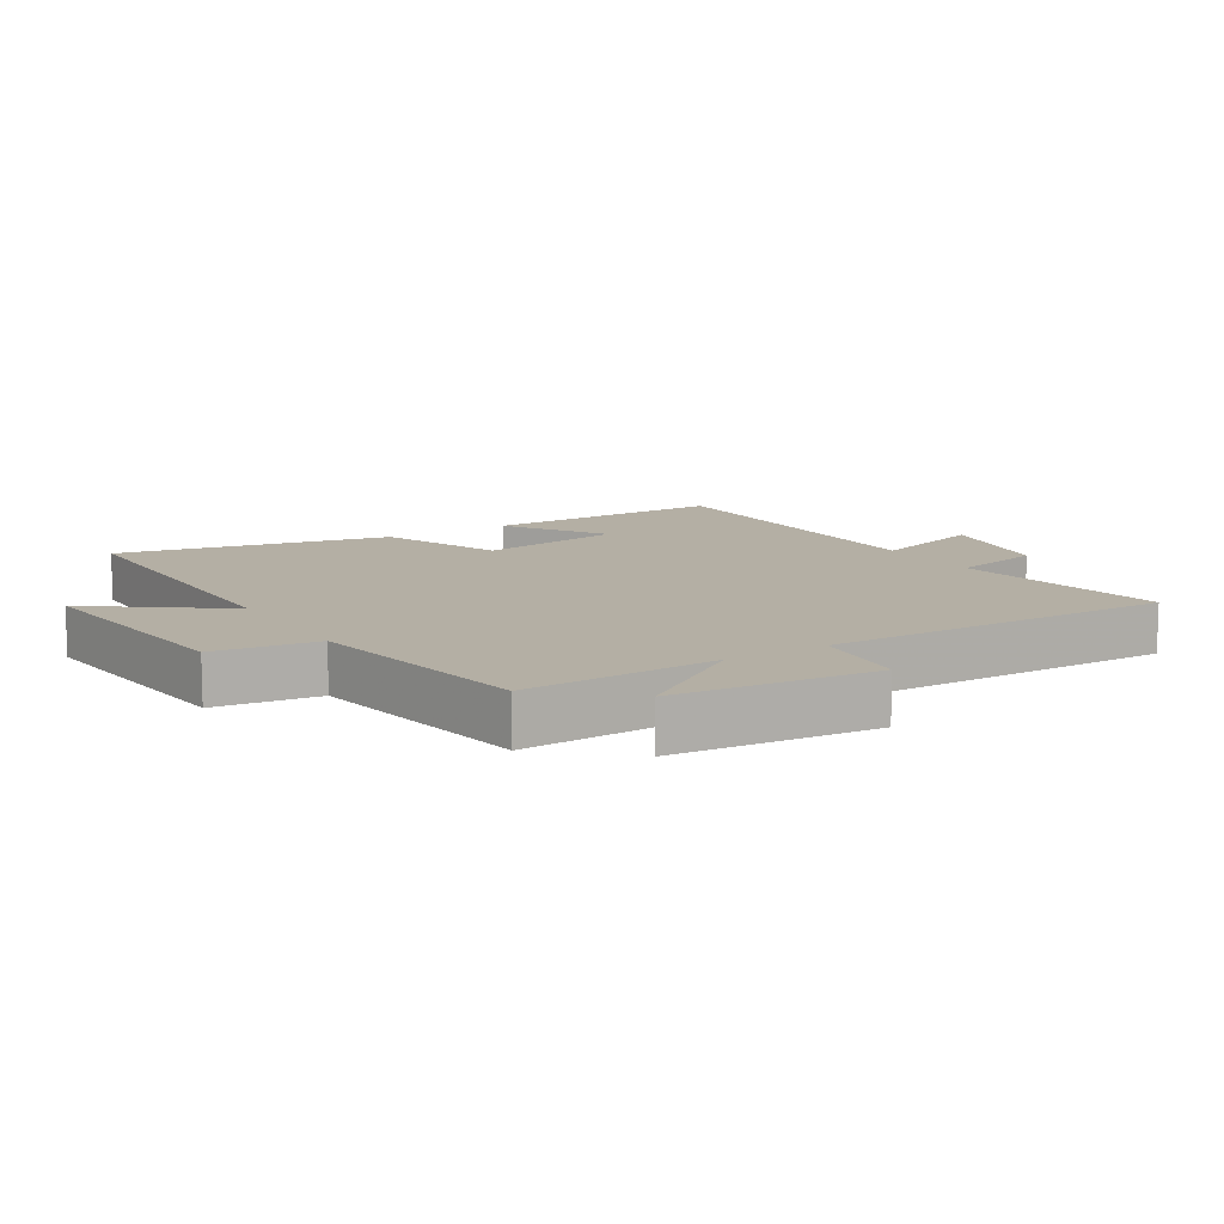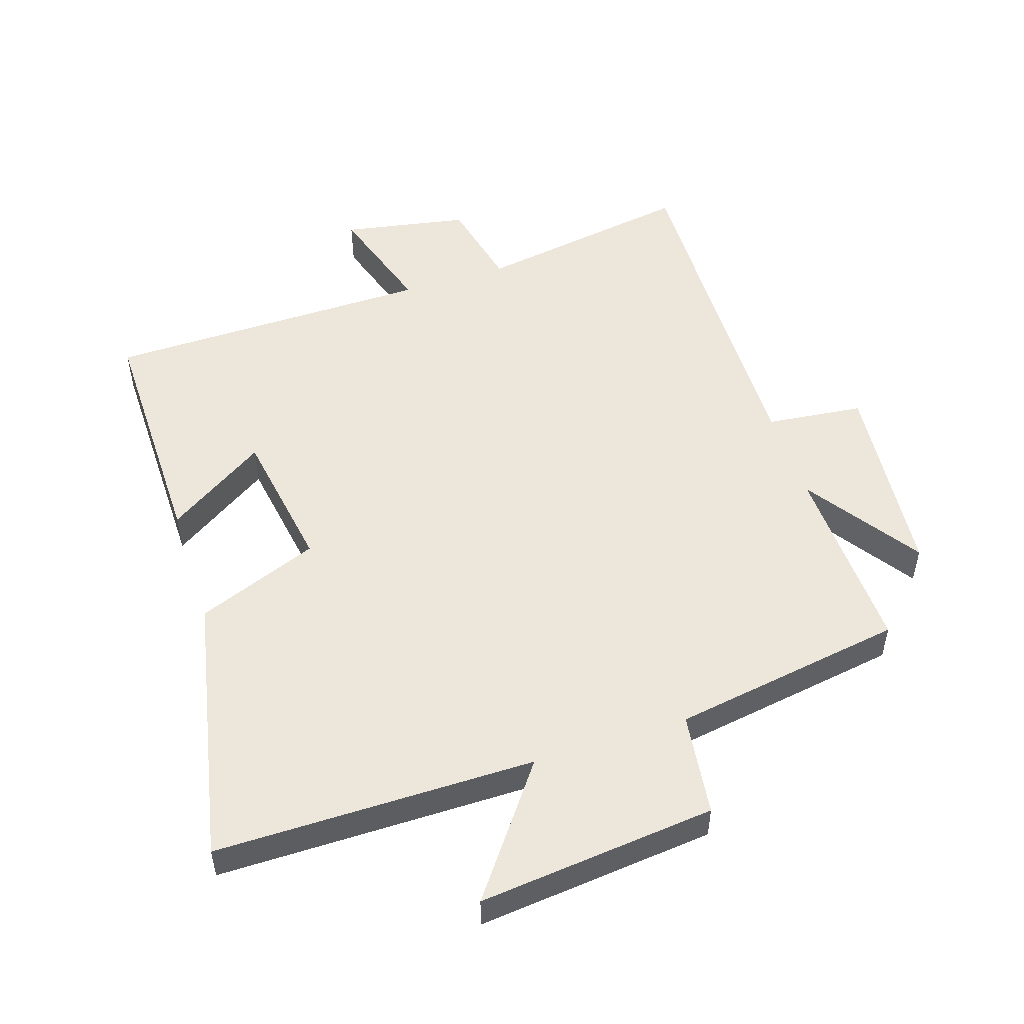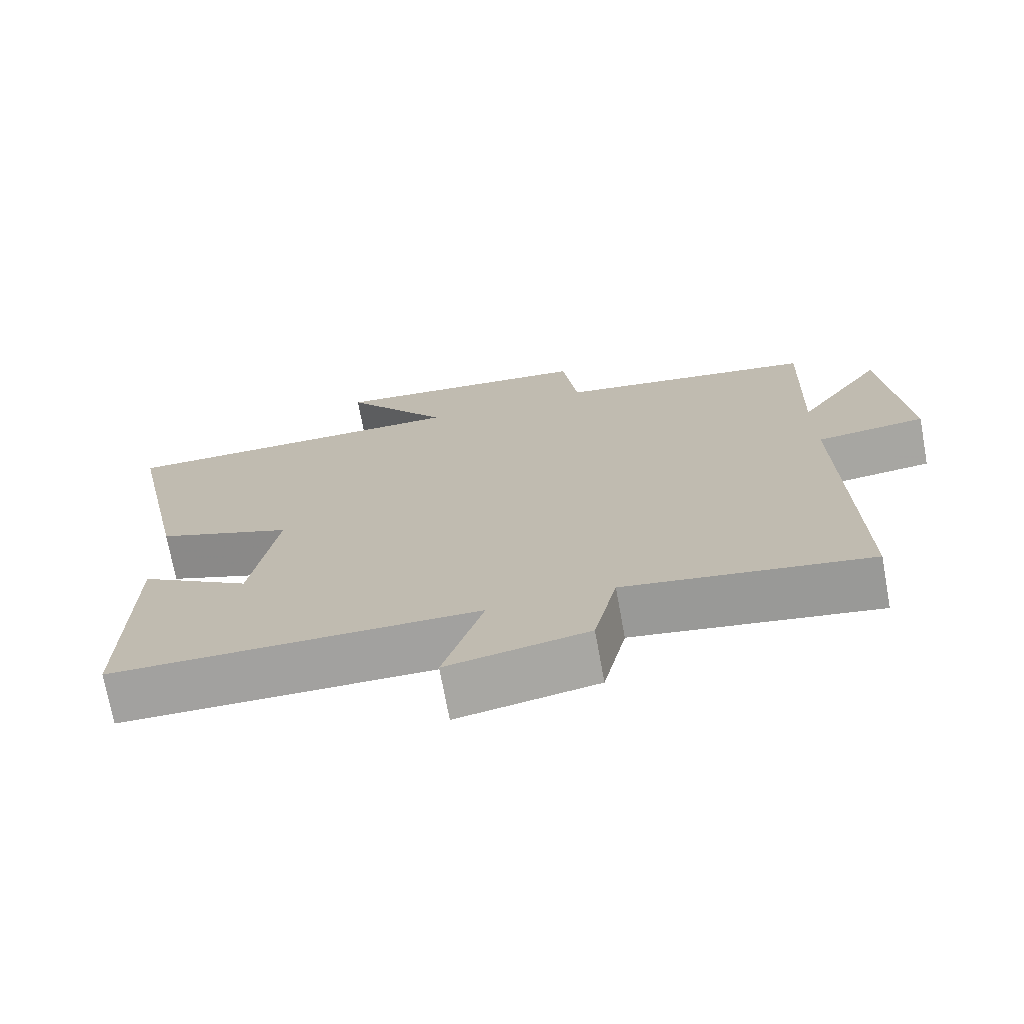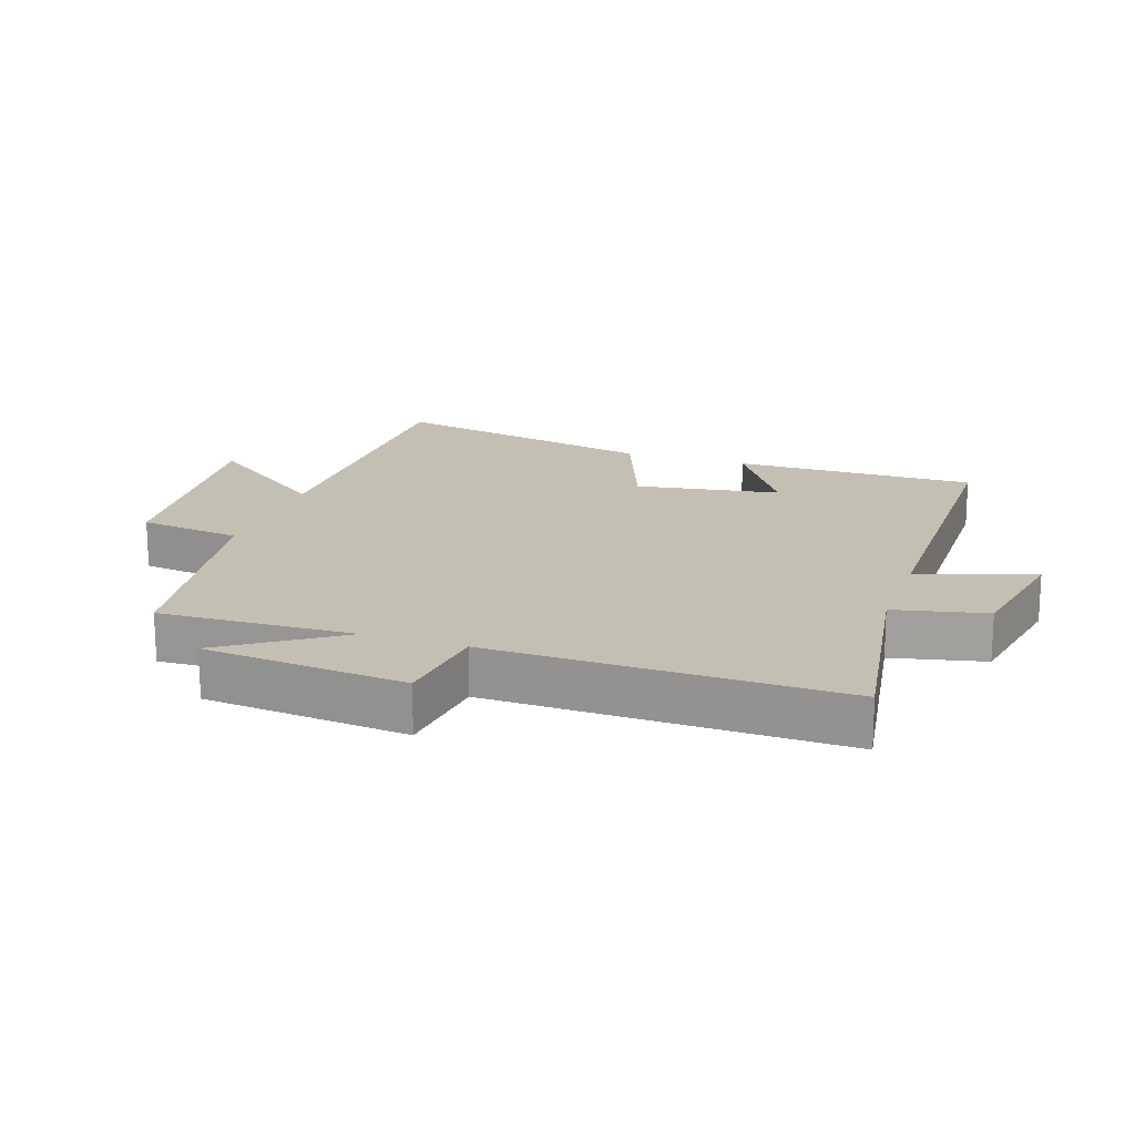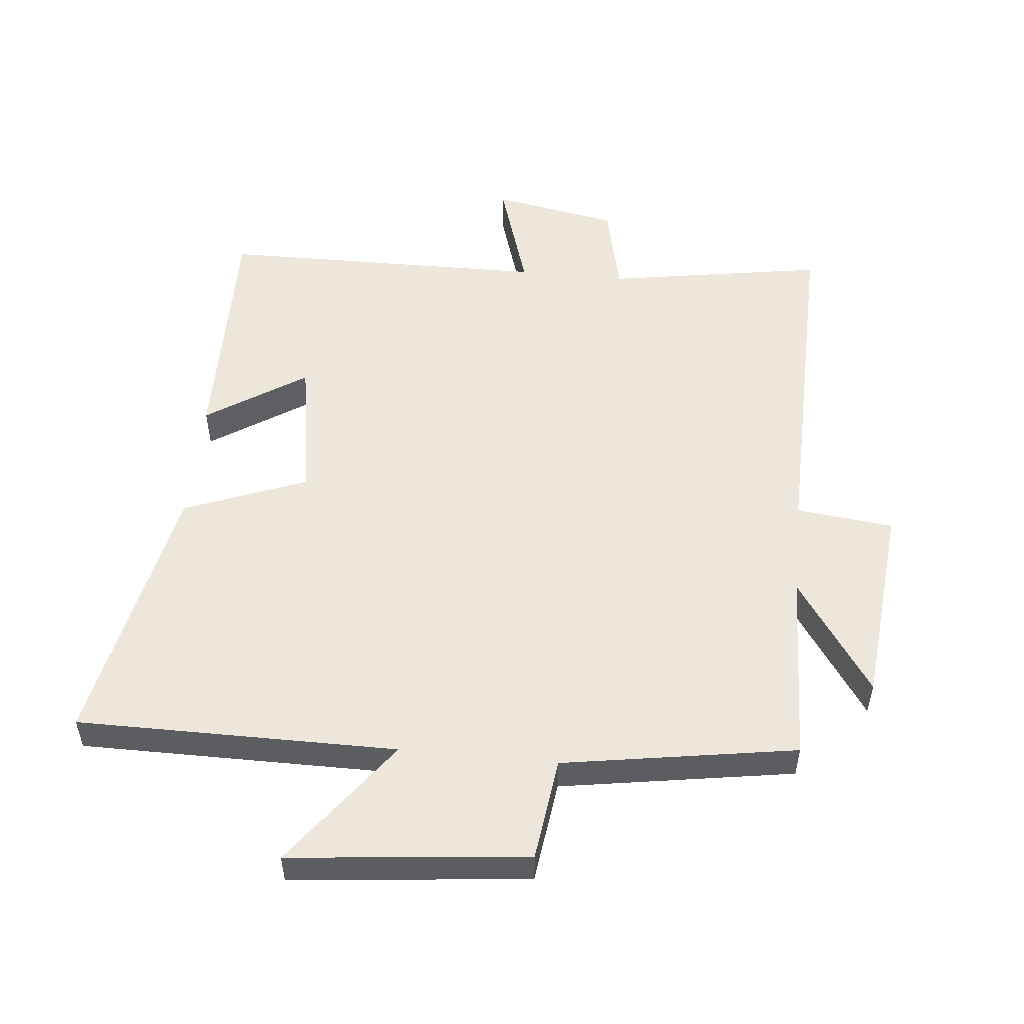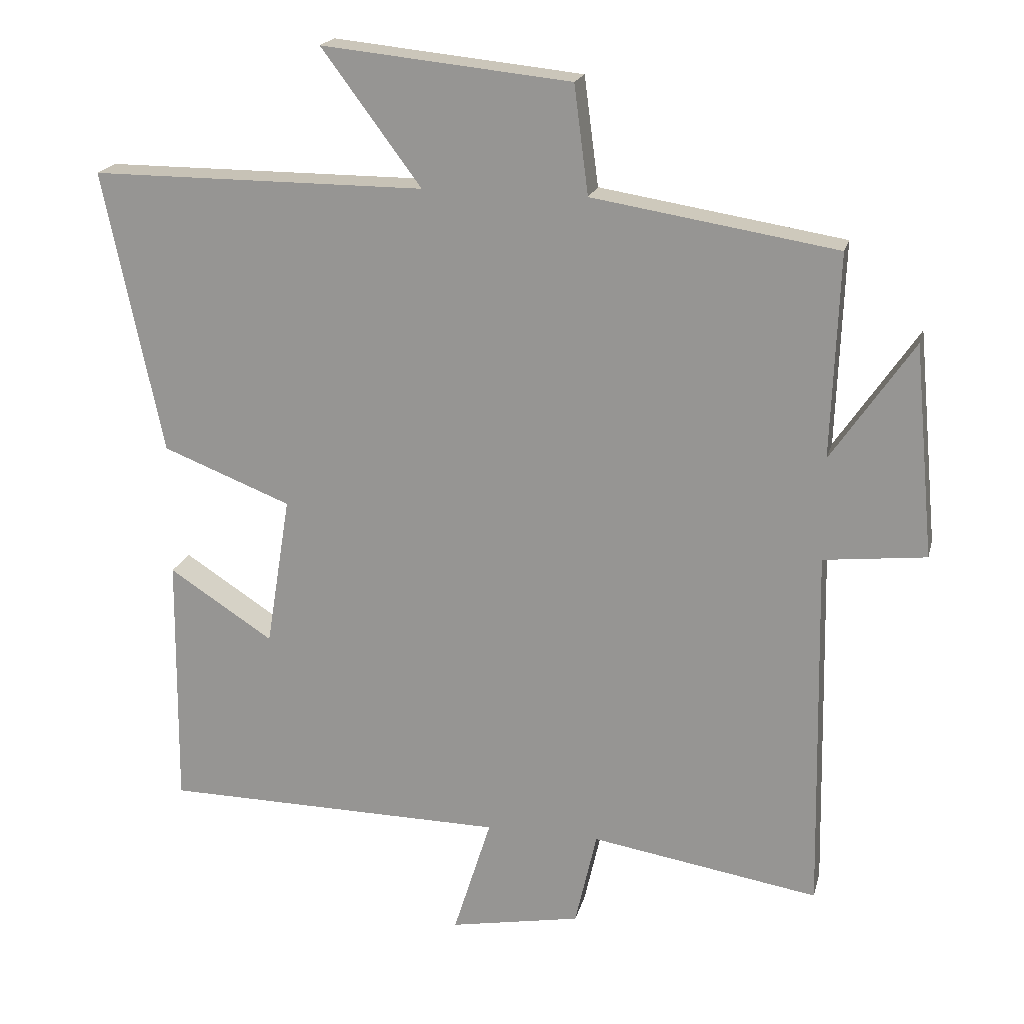
<metadata>
{"format":"obj","ext":"obj","renderer":"f3d","projection":"perspective","resolution":1024,"background":"white","views":[{"elev":11.3,"azim":58.2,"up":"+Y"},{"elev":51.6,"azim":-18.0,"up":"+Y"},{"elev":-72.4,"azim":10.4,"up":"+Z"},{"elev":17.7,"azim":108.9,"up":"+Y"},{"elev":52.9,"azim":5.6,"up":"+Y"},{"elev":19.3,"azim":13.5,"up":"+Z"}]}
</metadata>
<code>
v 0.511 0.07 0.442
v 0.5 0.07 0.141
v 0.621 0.07 0.318
v 0.651 0.07 0.004
v 0.5 0.07 -0.013
v 0.511 0.07 -0.555
v 0.174 0.07 -0.5
v 0.142 0.07 -0.642
v -0.052 0.07 -0.678
v 0.004 0.07 -0.5
v -0.504 0.07 -0.494
v -0.5 0.07 -0.117
v -0.346 0.07 -0.217
v -0.31 0.07 0.007
v -0.5 0.07 0.081
v -0.587 0.07 0.5
v -0.092 0.07 0.5
v -0.239 0.07 0.698
v 0.129 0.07 0.66
v 0.15 0.07 0.5
v 0.511 0 0.442
v 0.5 0 0.141
v 0.621 0 0.318
v 0.651 0 0.004
v 0.5 0 -0.013
v 0.511 0 -0.555
v 0.174 0 -0.5
v 0.142 0 -0.642
v -0.052 0 -0.678
v 0.004 0 -0.5
v -0.504 0 -0.494
v -0.5 0 -0.117
v -0.346 0 -0.217
v -0.31 0 0.007
v -0.5 0 0.081
v -0.587 0 0.5
v -0.092 0 0.5
v -0.239 0 0.698
v 0.129 0 0.66
v 0.15 0 0.5
f 17 18 19 20
f 20 1 2
f 17 20 2
f 16 17 2
f 15 16 2
f 14 15 2
f 13 14 2
f 10 11 12 13
f 10 13 2
f 7 8 9 10
f 7 10 2
f 5 6 7
f 5 7 2 3
f 3 4 5
f 40 39 38 37
f 22 21 40
f 22 40 37
f 22 37 36
f 22 36 35
f 22 35 34
f 22 34 33
f 33 32 31 30
f 22 33 30
f 30 29 28 27
f 22 30 27
f 27 26 25
f 23 22 27 25
f 25 24 23
f 1 21 22 2
f 2 22 23 3
f 3 23 24 4
f 4 24 25 5
f 5 25 26 6
f 6 26 27 7
f 7 27 28 8
f 8 28 29 9
f 9 29 30 10
f 10 30 31 11
f 11 31 32 12
f 12 32 33 13
f 13 33 34 14
f 14 34 35 15
f 15 35 36 16
f 16 36 37 17
f 17 37 38 18
f 18 38 39 19
f 19 39 40 20
f 20 40 21 1

</code>
